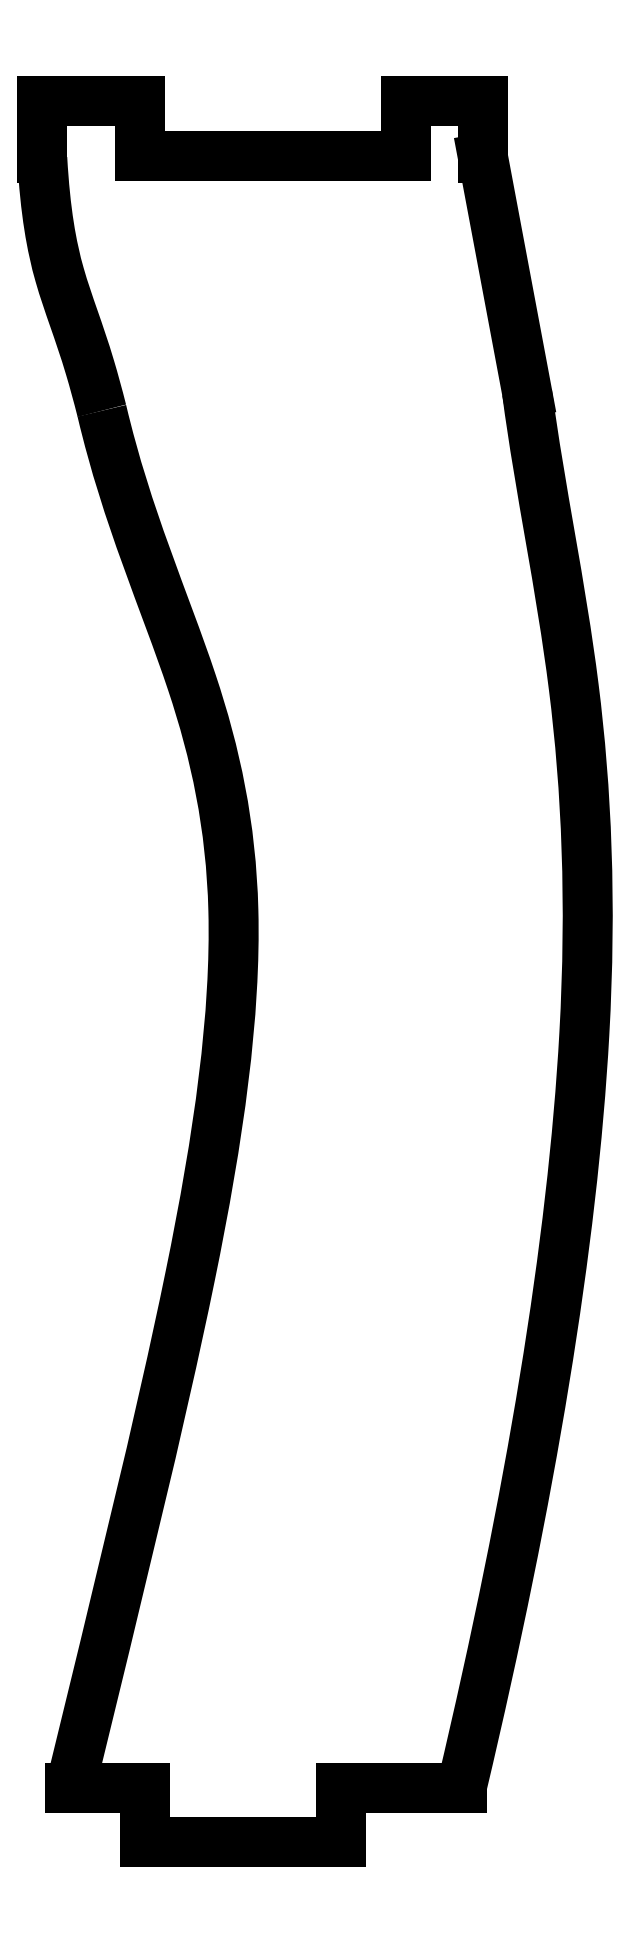
<metadata>
{"format":"dxf","ext":"dxf","renderer":"ezdxf+matplotlib","layout":"modelspace","background":"white","min_lineweight":24,"dpi":150}
</metadata>
<code>
0
SECTION
2
ENTITIES
0
SPLINE
8
0
70
0
71
3
72
20
73
16
74
0
42
1e-09
43
1e-10
44
1e-10
40
0.1428
40
0.1428
40
0.1428
40
0.1428
40
0.3571
40
0.3571
40
0.3571
40
0.5396
40
0.5396
40
0.5396
40
0.7629
40
0.7629
40
0.7629
40
1
40
1
40
1
40
1.001
40
1.001
40
1.001
40
1.001
10
-7.871
20
20.69
30
-1.776e-14
10
-6.938
20
16.73
30
0
10
-5.565
20
13.72
30
0
10
-4.547
20
10.66
30
-1.776e-14
10
-3.68
20
8.056
30
-1.776e-14
10
-3.101
20
5.389
30
0
10
-3.02
20
2.267
30
0
10
-2.921
20
-1.551
30
0
10
-3.547
20
-6.037
30
1.776e-14
10
-4.614
20
-11.23
30
1.776e-14
10
-5.747
20
-16.76
30
1.776e-14
10
-7.319
20
-23.04
30
-1.776e-14
10
-9.002
20
-29.98
30
-1.776e-14
10
-9.012
20
-30.02
30
0
10
-9.022
20
-30.06
30
0
10
-9.032
20
-30.1
30
1.776e-14
0
LINE
8
0
10
-9.032
20
-30.1
30
0
11
-6.263
21
-30.1
31
0
0
LINE
8
0
10
-6.263
20
-30.1
30
0
11
-6.263
21
-32.1
31
0
0
LINE
8
0
10
-6.263
20
-32.1
30
1.776e-14
11
0.9371
21
-32.1
31
1.776e-14
0
LINE
8
0
10
0.9371
20
-32.1
30
0
11
0.9371
21
-30.1
31
5.916e-30
0
LINE
8
0
10
0.9371
20
-30.1
30
-1.776e-14
11
5.399
21
-30.1
31
-1.749e-14
0
SPLINE
8
0
70
0
71
3
72
20
73
16
74
0
42
1e-09
43
1e-10
44
1e-10
40
0.169
40
0.169
40
0.169
40
0.169
40
0.169
40
0.169
40
0.169
40
0.4024
40
0.4024
40
0.4024
40
0.6321
40
0.6321
40
0.6321
40
1
40
1
40
1
40
1.001
40
1.001
40
1.001
40
1.001
10
7.813
20
21.37
30
0
10
7.813
20
21.37
30
-1.776e-14
10
7.813
20
21.37
30
-1.776e-14
10
7.813
20
21.37
30
0
10
8.299
20
17.7
30
1.776e-14
10
9.054
20
14.31
30
0
10
9.535
20
10.49
30
-1.776e-14
10
10.01
20
6.737
30
0
10
10.2
20
2.543
30
1.776e-14
10
9.926
20
-2.292
30
0
10
9.493
20
-10.03
30
0
10
7.943
20
-19.35
30
-1.776e-14
10
5.417
20
-30.02
30
0
10
5.411
20
-30.05
30
1.776e-14
10
5.405
20
-30.07
30
0
10
5.399
20
-30.1
30
0
0
LINE
8
0
10
7.813
20
21.37
30
0
11
6.192
21
30.01
31
0
0
LINE
8
0
10
6.192
20
30.01
30
0
11
6.192
21
32.1
31
3.944e-30
0
LINE
8
0
10
6.192
20
32.1
30
1.776e-14
11
3.348
21
32.1
31
1.776e-14
0
LINE
8
0
10
3.348
20
32.1
30
0
11
3.348
21
30.1
31
-5.916e-30
0
LINE
8
0
10
3.348
20
30.1
30
-1.776e-14
11
-6.452
21
30.1
31
-1.721e-14
0
LINE
8
0
10
-6.452
20
30.1
30
-1.776e-14
11
-6.452
21
32.1
31
-1.776e-14
0
LINE
8
0
10
-6.452
20
32.1
30
0
11
-10.07
21
32.1
31
0
0
LINE
8
0
10
-10.07
20
32.1
30
0
11
-10.07
21
30
31
0
0
SPLINE
8
0
70
0
71
3
72
17
73
13
74
0
42
1e-09
43
1e-10
44
1e-10
40
-0.0001981
40
-0.0001981
40
-0.0001981
40
-0.0001981
40
0
40
0
40
0
40
0.4125
40
0.4125
40
0.4125
40
0.8531
40
0.8531
40
0.8531
40
0.9999
40
0.9999
40
0.9999
40
0.9999
10
-10.07
20
30
30
1.776e-14
10
-10.07
20
30
30
0
10
-10.07
20
30
30
3.553e-14
10
-10.07
20
29.99
30
-1.776e-14
10
-9.957
20
28.03
30
1.776e-14
10
-9.727
20
26.75
30
1.776e-14
10
-9.428
20
25.7
30
-1.776e-14
10
-9.109
20
24.59
30
0
10
-8.723
20
23.68
30
0
10
-8.303
20
22.27
30
0
10
-8.164
20
21.8
30
0
10
-8.02
20
21.27
30
1.776e-14
10
-7.871
20
20.69
30
1.776e-14
0
ENDSEC
0
EOF

</code>
